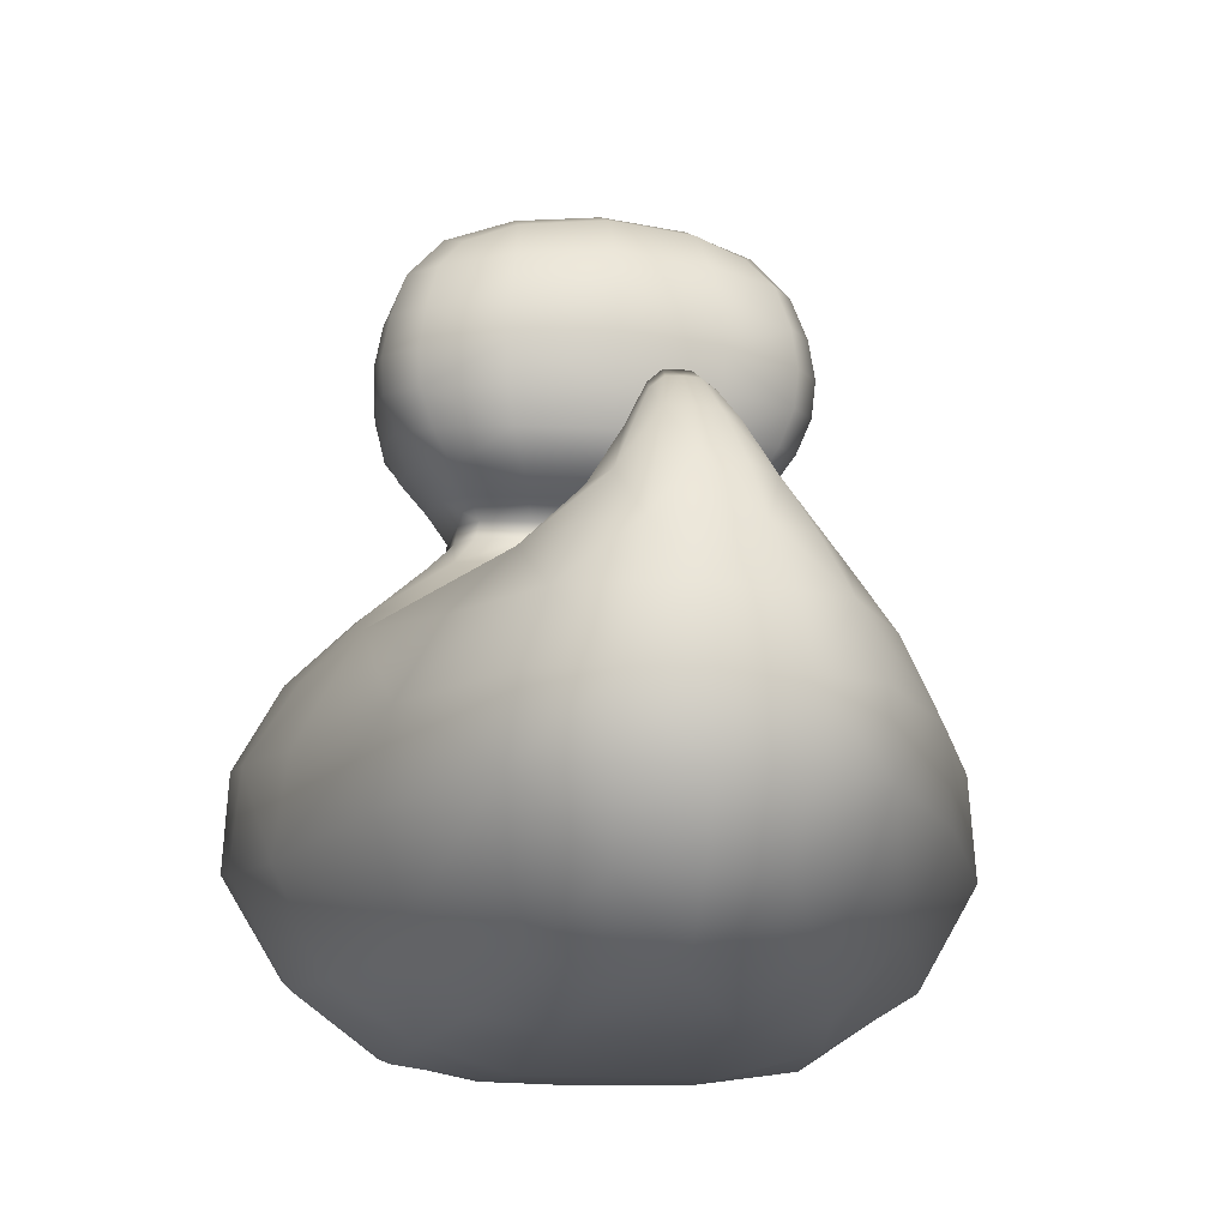
<metadata>
{"format":"obj","ext":"obj","renderer":"f3d","projection":"perspective","resolution":1024,"background":"white","views":[{"elev":-14.5,"azim":170.1,"up":"+Y"}]}
</metadata>
<code>
o duck
v 0.01248 0.00168 -0.04493
v 0.02356 0.04883 0.05429
v 0.01112 0.04105 -0.08752
v 0.04451 0.01213 -0.003262
v 0.01649 0.06771 -0.01643
v 0.01367 0.063 -0.04827
v 0.0105 0.08102 -0.000825
v 0.03455 0.06789 -0.002938
v 0.01605 0.07028 0.03897
v 0.003912 0.07744 -0.0636
v 0.00778 0.0613 -0.08273
v 0.02145 0.0613 -0.06618
v 0.01122 0.08617 -0.005608
v 0.021 0.08138 0.00555
v 0.0105 0.08112 0.02541
v 0.01466 0.1211 -0.01454
v 0.02316 0.08753 0.003307
v 0.01201 0.08913 0.02716
v 0.01331 0.1313 -0.002303
v 0.001882 0.08713 -0.06346
v 0.003912 0.07845 -0.0736
v 0.007824 0.07759 -0.06832
v 0.009962 0.1087 0.05048
v 0.0108 0.1031 0.0448
v 0.007416 0.1127 0.05404
v 0.03342 0.1077 -0.003987
v 0.008308 0.09992 0.0528
v 0.0124 0.1151 0.03174
v 0.03323 0.01482 -0.04959
v 0.01489 0.000209 0.000118
v 0.02115 0.02126 0.05399
v 0.01125 0.01788 -0.07776
v 0.05259 0.04322 -0.008848
v 0.03626 0.04161 -0.0592
v 0.01627 0.1063 -0.01757
v 0.01332 0.1242 0.02589
v 0.007306 0.1139 0.04833
v 0.01727 0.109 0.045
v 0.02977 0.1212 -0.003141
v 0.02169 0.1008 0.04094
v 0.01089 0.09713 0.04452
v 0.01303 0.09558 0.03408
v 0.03071 0.09625 -0.001523
v 0.01478 0.09415 -0.01467
v 0.0263 0.1079 0.0294
v 0.02694 0.1004 0.02982
v 0.04225 0.01891 0.03424
v 0.03412 0.07057 0.02348
v 0.021 0.08142 0.01869
v 0.02396 0.08942 0.0177
v 0.01223 0.1312 0.01455
v 0.03266 0.1099 0.01599
v 0.0152 0.004211 0.03391
v 0.05101 0.04829 0.03053
v 0.02842 0.1225 0.01421
v 0.03101 0.09901 0.01757
v 0.01255 0.1057 0.04099
v 0.00959 0.1127 0.03924
v 0.02214 0.1068 0.03664
v -0.01248 0.00168 -0.04493
v -0.02356 0.04883 0.05429
v -0.01112 0.04105 -0.08752
v -0.04451 0.01213 -0.003262
v -0.01649 0.06771 -0.01643
v -0.01367 0.063 -0.04827
v -0.0105 0.08102 -0.000825
v -0.03455 0.06789 -0.002938
v -0.01605 0.07028 0.03897
v -0.003912 0.07744 -0.0636
v -0.00778 0.0613 -0.08273
v -0.02145 0.0613 -0.06618
v -0.01122 0.08617 -0.005608
v -0.021 0.08138 0.00555
v -0.0105 0.08112 0.02541
v -0.01466 0.1211 -0.01454
v -0.02316 0.08753 0.003307
v -0.01201 0.08913 0.02716
v -0.01331 0.1313 -0.002303
v -0.001882 0.08713 -0.06346
v -0.003912 0.07845 -0.0736
v -0.007824 0.07759 -0.06832
v -0.009962 0.1087 0.05048
v -0.0108 0.1031 0.0448
v -0.007416 0.1127 0.05404
v -0.03342 0.1077 -0.003987
v -0.008308 0.09992 0.0528
v -0.0124 0.1151 0.03174
v -0.03323 0.01482 -0.04959
v -0.01489 0.000209 0.000118
v -0.02115 0.02126 0.05399
v -0.01125 0.01788 -0.07776
v -0.05259 0.04322 -0.008848
v -0.03626 0.04161 -0.0592
v -0.01627 0.1063 -0.01757
v -0.01332 0.1242 0.02589
v -0.007306 0.1139 0.04833
v -0.01727 0.109 0.045
v -0.02977 0.1212 -0.003141
v -0.02169 0.1008 0.04094
v -0.01089 0.09713 0.04452
v -0.01303 0.09558 0.03408
v -0.03071 0.09625 -0.001523
v -0.01478 0.09415 -0.01467
v -0.0263 0.1079 0.0294
v -0.02694 0.1004 0.02982
v -0.04225 0.01891 0.03424
v -0.03412 0.07057 0.02348
v -0.021 0.08142 0.01869
v -0.02396 0.08942 0.0177
v -0.01223 0.1312 0.01455
v -0.03266 0.1099 0.01599
v -0.0152 0.004211 0.03391
v -0.05101 0.04829 0.03053
v -0.02842 0.1225 0.01421
v -0.03101 0.09901 0.01757
v -0.01255 0.1057 0.04099
v -0.00959 0.1127 0.03924
v -0.02214 0.1068 0.03664
v 0.02391 0.004262 -0.04498
v 0.04221 0.04883 0.04587
v 0.01088 0.007454 -0.06629
v 0.02296 0.04163 -0.08075
v 0.02993 0.05303 -0.06128
v 0.009534 0.05191 -0.08601
v 0.02017 0.06076 0.04816
v 0.04382 0.06089 0.02676
v 0.01823 0.06191 -0.03117
v 0.02924 0.06651 -0.01335
v 0 0.06394 -0.04795
v 0.01243 0.07702 0.03008
v 0.02536 0.07733 0.02055
v 0.01254 0.07611 -0.005867
v 0.01837 0.08119 0.000702
v 0 0.06856 -0.01643
v 0.02859 0.07054 0.03349
v 0 0.0701 0.04045
v 0.01326 0.06871 -0.07006
v 0.005894 0.06988 -0.07959
v 0.007364 0.06872 -0.06113
v 0 0.07749 -0.06327
v 0.02244 0.06171 -0.05348
v 0 0.06161 -0.08356
v 0.01509 0.06113 -0.07855
v 0.01033 0.08458 0.02457
v 0.02065 0.08485 0.01781
v 0.01014 0.08379 -0.000855
v 0.01981 0.0866 -0.002816
v 0 0.08105 -0.00088
v 0.01837 0.08126 0.02368
v 0 0.08115 0.02537
v 0.01375 0.09314 0.03105
v 0.02829 0.09438 0.0178
v 0.01301 0.08926 -0.01142
v 0.02615 0.09474 -0.009912
v 0 0.08618 -0.006307
v 0.02101 0.08975 0.02337
v 0 0.08865 0.02849
v 0.01197 0.1285 0.02166
v 0.0224 0.1278 0.01402
v 0.01365 0.1279 -0.009502
v 0 0.1325 0.0149
v 0 0.122 -0.01616
v 0.00431 0.08477 -0.06465
v 0.00239 0.08481 -0.06736
v 0.00239 0.0849 -0.06214
v 0 0.08713 -0.06345
v 0.006846 0.07743 -0.06514
v 0 0.07876 -0.07415
v 0.006846 0.07792 -0.07165
v 0 0.1254 0.02724
v 0.01893 0.1024 0.04222
v 0 0.1164 0.03338
v 0 0.1067 0.04246
v 0.01276 0.1045 0.03956
v 0.006762 0.1141 0.05202
v 0 0.1139 0.05645
v 0.01359 0.1107 0.04934
v 0.008678 0.1106 0.05374
v 0.01677 0.1078 0.04691
v 0.009226 0.09841 0.05044
v 0.01581 0.1007 0.04795
v 0 0.09946 0.05464
v 0.008658 0.1016 0.05108
v 0 0.1034 0.04634
v 0.01903 0.09893 0.04155
v 0 0.09628 0.04652
v 0.02794 0.007701 0.03397
v 0.04142 0.01088 -0.02474
v 0.01438 -0.001013 -0.02039
v 0.01693 0.009682 0.04654
v 0 0.01743 -0.07973
v 0 0.004208 0.03383
v 0 0.04842 0.05654
v 0 0.001544 -0.04631
v 0.03294 0.02049 0.04572
v 0.02237 0.01779 -0.06998
v 0.04736 0.04075 -0.03179
v 0 0.04094 -0.08838
v 0 0.02112 0.05471
v 0.02448 0.03535 0.05644
v 0.0119 0.02941 -0.08539
v 0.05389 0.02784 -0.006443
v 0.03813 0.02837 -0.0557
v 0.02576 0.1202 -0.01025
v 0 0.09405 -0.01634
v 0.01574 0.1132 -0.01727
v 0.01434 0.1195 0.02872
v 0 0.1153 0.05049
v 0.02375 0.1225 0.02152
v 0.02208 0.112 0.02943
v 0.01345 0.1115 0.0453
v 0.02995 0.09967 0.02498
v 0.01104 0.1132 0.03507
v 0.02477 0.1067 0.03268
v 0.03146 0.1163 0.01493
v 0.02592 0.1005 0.03408
v 0.01263 0.09597 0.03808
v 0 0.09454 0.03643
v 0.02302 0.09784 0.03055
v 0.02869 0.1063 -0.01236
v 0 0.1066 -0.01961
v 0.03062 0.1095 0.02424
v 0.03239 0.104 0.01699
v 0.01603 0.1001 -0.01638
v 0.02722 0.1037 0.03007
v 0.04476 0.05569 -0.008553
v 0.02547 0.07666 0.002895
v 0.02045 0.08435 0.005576
v 0.02722 0.09133 0.000385
v 0.02408 0.1275 -0.001958
v 0 0.1326 -0.002973
v 0.02974 0.002247 -0.000832
v 0 0 0
v 0.05214 0.03381 0.03342
v 0.03225 0.114 -0.004303
v 0.03299 0.1018 -0.002842
v 0.04457 0.01593 0.01601
v 0.03523 0.06989 0.01077
v 0.021 0.08149 0.01211
v 0.02372 0.08858 0.01083
v 0.01304 0.1322 0.006054
v 0.03367 0.1092 0.006035
v 0.01488 0.001898 0.01796
v 0.05334 0.04626 0.01135
v 0.02966 0.1225 0.005496
v 0.03137 0.09792 0.0084
v 0 0.1098 0.05262
v 0.02122 0.1051 0.03833
v 0 0.1142 0.04107
v 0.01752 0.1097 0.03671
v 0.01126 0.1071 0.04574
v 0.008448 0.1131 0.04379
v 0.0197 0.1078 0.04083
v -0.02391 0.004262 -0.04498
v -0.04221 0.04883 0.04587
v -0.01088 0.007454 -0.06629
v -0.02296 0.04163 -0.08075
v -0.02993 0.05303 -0.06128
v -0.009534 0.05191 -0.08601
v -0.02017 0.06076 0.04816
v -0.04382 0.06089 0.02676
v -0.01823 0.06191 -0.03117
v -0.02924 0.06651 -0.01335
v -0.01243 0.07702 0.03008
v -0.02536 0.07733 0.02055
v -0.01254 0.07611 -0.005867
v -0.01837 0.08119 0.000702
v -0.02859 0.07054 0.03349
v -0.01326 0.06871 -0.07006
v -0.005894 0.06988 -0.07959
v -0.007364 0.06872 -0.06113
v -0.02244 0.06171 -0.05348
v -0.01509 0.06113 -0.07855
v -0.01033 0.08458 0.02457
v -0.02065 0.08485 0.01781
v -0.01014 0.08379 -0.000855
v -0.01981 0.0866 -0.002816
v -0.01837 0.08126 0.02368
v -0.01375 0.09314 0.03105
v -0.02829 0.09438 0.0178
v -0.01301 0.08926 -0.01142
v -0.02615 0.09474 -0.009912
v -0.02101 0.08975 0.02337
v -0.01197 0.1285 0.02166
v -0.0224 0.1278 0.01402
v -0.01365 0.1279 -0.009502
v -0.00431 0.08477 -0.06465
v -0.00239 0.08481 -0.06736
v -0.00239 0.0849 -0.06214
v -0.006846 0.07743 -0.06514
v -0.006846 0.07792 -0.07165
v -0.01893 0.1024 0.04222
v -0.01276 0.1045 0.03956
v -0.006762 0.1141 0.05202
v -0.01359 0.1107 0.04934
v -0.008678 0.1106 0.05374
v -0.01677 0.1078 0.04691
v -0.009226 0.09841 0.05044
v -0.01581 0.1007 0.04795
v -0.008658 0.1016 0.05108
v -0.01903 0.09893 0.04155
v -0.02794 0.007701 0.03397
v -0.04142 0.01088 -0.02474
v -0.01438 -0.001013 -0.02039
v -0.01693 0.009682 0.04654
v -0.03294 0.02049 0.04572
v -0.02237 0.01779 -0.06998
v -0.04736 0.04075 -0.03179
v -0.02448 0.03535 0.05644
v -0.0119 0.02941 -0.08539
v -0.05389 0.02784 -0.006443
v -0.03813 0.02837 -0.0557
v -0.02576 0.1202 -0.01025
v -0.01574 0.1132 -0.01727
v -0.01434 0.1195 0.02872
v -0.02375 0.1225 0.02152
v -0.02208 0.112 0.02943
v -0.01345 0.1115 0.0453
v -0.02995 0.09967 0.02498
v -0.01104 0.1132 0.03507
v -0.02477 0.1067 0.03268
v -0.03146 0.1163 0.01493
v -0.02592 0.1005 0.03408
v -0.01263 0.09597 0.03808
v -0.02302 0.09784 0.03055
v -0.02869 0.1063 -0.01236
v -0.03062 0.1095 0.02424
v -0.03239 0.104 0.01699
v -0.01603 0.1001 -0.01638
v -0.02722 0.1037 0.03007
v -0.04476 0.05569 -0.008553
v -0.02547 0.07666 0.002895
v -0.02045 0.08435 0.005576
v -0.02722 0.09133 0.000385
v -0.02408 0.1275 -0.001958
v -0.02974 0.002247 -0.000832
v -0.05214 0.03381 0.03342
v -0.03225 0.114 -0.004303
v -0.03299 0.1018 -0.002842
v -0.04457 0.01593 0.01601
v -0.03523 0.06989 0.01077
v -0.021 0.08149 0.01211
v -0.02372 0.08858 0.01083
v -0.01304 0.1322 0.006054
v -0.03367 0.1092 0.006035
v -0.01488 0.001898 0.01796
v -0.05334 0.04626 0.01135
v -0.02966 0.1225 0.005496
v -0.03137 0.09792 0.0084
v -0.02122 0.1051 0.03833
v -0.01752 0.1097 0.03671
v -0.01126 0.1071 0.04574
v -0.008448 0.1131 0.04379
v -0.0197 0.1078 0.04083
v 0.02853 0.01202 0.04363
v 0.01907 0.009488 -0.06113
v 0.03616 0.06107 0.04019
v 0.0194 0.05243 -0.0801
v 0.03786 0.05789 -0.03243
v 0.02187 0.07718 0.02726
v 0.02204 0.07609 -0.003792
v 0.01068 0.06917 -0.07622
v 0.01252 0.06848 -0.06398
v 0.01808 0.08483 0.0225
v 0.01778 0.084 0.000856
v 0.02609 0.09546 0.02567
v 0.02307 0.08984 -0.007381
v 0.01983 0.1264 0.01937
v 0.0218 0.1254 -0.007411
v 0.004506 0.08301 -0.06769
v 0.004506 0.08292 -0.06357
v 0.02227 0.09818 0.03472
v 0.01147 0.1121 0.04881
v 0.0135 0.1095 0.05005
v 0.01504 0.09938 0.04684
v 0.01475 0.1016 0.04739
v 0.02832 0.002758 -0.02135
v 0.04363 0.03485 0.04893
v 0.02441 0.02969 -0.07815
v 0.04923 0.02584 -0.02904
v 0.02773 0.1127 -0.01229
v 0.02512 0.1032 0.03476
v 0.02828 0.1005 -0.01129
v 0.02753 0.1163 0.0242
v 0.01999 0.1101 0.03268
v 0.0307 0.104 0.02501
v 0.0458 0.05945 0.009902
v 0.02564 0.07723 0.01184
v 0.02059 0.08467 0.01177
v 0.02808 0.09302 0.009594
v 0.02371 0.1285 0.00598
v 0.02974 0.004799 0.01741
v 0.05416 0.03127 0.01379
v 0.03245 0.1157 0.0053
v 0.03331 0.1033 0.007225
v 0.019 0.1063 0.04263
v 0.01549 0.1104 0.04101
v -0.02853 0.01202 0.04363
v -0.01907 0.009488 -0.06113
v -0.03616 0.06107 0.04019
v -0.0194 0.05243 -0.0801
v 0 0.06036 0.05062
v -0.03786 0.05789 -0.03243
v 0 0.05198 -0.08667
v 0 0.06321 -0.03098
v -0.02187 0.07718 0.02726
v 0 0.077 0.03042
v -0.02204 0.07609 -0.003792
v 0 0.07634 -0.005916
v -0.01068 0.06917 -0.07622
v -0.01252 0.06848 -0.06398
v 0 0.07033 -0.08051
v 0 0.06907 -0.06074
v -0.01808 0.08483 0.0225
v 0 0.08449 0.02487
v -0.01778 0.084 0.000856
v 0 0.08382 -0.001074
v -0.02609 0.09546 0.02567
v 0 0.09222 0.03337
v -0.02307 0.08984 -0.007381
v 0 0.08921 -0.01268
v -0.01983 0.1264 0.01937
v 0 0.1298 0.02253
v -0.0218 0.1254 -0.007411
v 0 0.1291 -0.01066
v -0.004506 0.08301 -0.06769
v -0.004506 0.08292 -0.06357
v 0 0.08489 -0.06747
v 0 0.08491 -0.06205
v -0.02227 0.09818 0.03472
v 0 0.1148 0.03679
v 0 0.09489 0.04034
v 0 0.1052 0.04089
v 0 0.1153 0.05432
v -0.01147 0.1121 0.04881
v 0 0.1118 0.05611
v -0.0135 0.1095 0.05005
v -0.01504 0.09938 0.04684
v 0 0.09784 0.05227
v 0 0.1013 0.0529
v -0.01475 0.1016 0.04739
v -0.02832 0.002758 -0.02135
v 0 0.006913 -0.06844
v 0 0.009626 0.04666
v 0 -0.001017 -0.02082
v -0.04363 0.03485 0.04893
v -0.02441 0.02969 -0.07815
v -0.04923 0.02584 -0.02904
v 0 0.02916 -0.08673
v 0 0.0351 0.05795
v -0.02773 0.1127 -0.01229
v 0 0.1138 -0.01922
v 0 0.1207 0.0304
v -0.02512 0.1032 0.03476
v -0.02828 0.1005 -0.01129
v -0.02753 0.1163 0.0242
v -0.01999 0.1101 0.03268
v 0 0.1001 -0.01833
v -0.0307 0.104 0.02501
v -0.0458 0.05945 0.009902
v -0.02564 0.07723 0.01184
v -0.02059 0.08467 0.01177
v -0.02808 0.09302 0.009594
v -0.02371 0.1285 0.00598
v 0 0.1335 0.005885
v -0.02974 0.004799 0.01741
v 0 0.001544 0.01787
v -0.05416 0.03127 0.01379
v -0.03245 0.1157 0.0053
v -0.03331 0.1033 0.007225
v 0 0.1081 0.04754
v -0.019 0.1063 0.04263
v 0 0.1146 0.04578
v -0.01549 0.1104 0.04101
f 1 119 377 189
f 1 189 445 194
f 1 194 443 121
f 1 121 356 119
f 2 200 378 120
f 2 120 357 125
f 2 125 402 193
f 2 193 450 200
f 3 201 449 198
f 3 198 404 124
f 3 124 358 122
f 3 122 379 201
f 4 202 393 237
f 4 237 392 232
f 4 232 377 188
f 4 188 380 202
f 5 128 359 127
f 5 127 405 134
f 5 134 409 132
f 5 132 361 128
f 6 129 405 127
f 6 127 359 141
f 6 141 363 139
f 6 139 413 129
f 7 133 361 132
f 7 132 409 148
f 7 148 417 146
f 7 146 365 133
f 8 238 387 226
f 8 226 359 128
f 8 128 361 227
f 8 227 388 238
f 9 136 402 125
f 9 125 357 135
f 9 135 360 130
f 9 130 407 136
f 10 140 413 139
f 10 139 363 167
f 10 167 371 165
f 10 165 429 140
f 11 143 358 124
f 11 124 404 142
f 11 142 412 138
f 11 138 362 143
f 12 141 359 123
f 12 123 358 143
f 12 143 362 137
f 12 137 363 141
f 13 147 365 146
f 13 146 417 155
f 13 155 421 153
f 13 153 367 147
f 14 239 388 227
f 14 227 361 133
f 14 133 365 228
f 14 228 389 239
f 15 150 407 130
f 15 130 360 149
f 15 149 364 144
f 15 144 415 150
f 16 204 381 206
f 16 206 452 162
f 16 162 425 160
f 16 160 369 204
f 17 240 389 228
f 17 228 365 147
f 17 147 367 229
f 17 229 390 240
f 18 157 415 144
f 18 144 364 156
f 18 156 366 151
f 18 151 419 157
f 19 241 391 230
f 19 230 369 160
f 19 160 425 231
f 19 231 465 241
f 20 165 371 163
f 20 163 370 164
f 20 164 428 166
f 20 166 429 165
f 21 169 362 138
f 21 138 412 168
f 21 168 428 164
f 21 164 370 169
f 22 167 363 137
f 22 137 362 169
f 22 169 370 163
f 22 163 371 167
f 23 247 471 251
f 23 251 396 179
f 23 179 374 178
f 23 178 436 247
f 24 171 382 174
f 24 174 433 184
f 24 184 440 183
f 24 183 376 171
f 25 176 436 178
f 25 178 374 177
f 25 177 373 175
f 25 175 434 176
f 26 242 395 236
f 26 236 383 220
f 26 220 381 235
f 26 235 394 242
f 27 182 439 180
f 27 180 375 181
f 27 181 376 183
f 27 183 440 182
f 28 172 431 213
f 28 213 385 210
f 28 210 384 207
f 28 207 453 172
f 29 203 380 188
f 29 188 377 119
f 29 119 356 196
f 29 196 379 203
f 30 232 392 243
f 30 243 467 233
f 30 233 445 189
f 30 189 377 232
f 31 190 355 195
f 31 195 378 200
f 31 200 450 199
f 31 199 444 190
f 32 121 443 191
f 32 191 449 201
f 32 201 379 196
f 32 196 356 121
f 33 226 387 244
f 33 244 393 202
f 33 202 380 197
f 33 197 359 226
f 34 123 359 197
f 34 197 380 203
f 34 203 379 122
f 34 122 358 123
f 35 220 383 224
f 35 224 458 221
f 35 221 452 206
f 35 206 381 220
f 36 170 453 207
f 36 207 384 209
f 36 209 368 158
f 36 158 423 170
f 37 211 397 252
f 37 252 473 208
f 37 208 434 175
f 37 175 373 211
f 38 179 396 253
f 38 253 397 211
f 38 211 373 177
f 38 177 374 179
f 39 245 394 235
f 39 235 381 204
f 39 204 369 230
f 39 230 391 245
f 40 185 372 216
f 40 216 382 171
f 40 171 376 181
f 40 181 375 185
f 41 186 432 217
f 41 217 372 185
f 41 185 375 180
f 41 180 439 186
f 42 151 366 219
f 42 219 372 217
f 42 217 432 218
f 42 218 419 151
f 43 246 390 229
f 43 229 367 154
f 43 154 383 236
f 43 236 395 246
f 44 154 367 153
f 44 153 421 205
f 44 205 458 224
f 44 224 383 154
f 45 222 384 210
f 45 210 385 214
f 45 214 382 225
f 45 225 386 222
f 46 219 366 212
f 46 212 386 225
f 46 225 382 216
f 46 216 372 219
f 47 234 378 195
f 47 195 355 187
f 47 187 392 237
f 47 237 393 234
f 48 135 357 126
f 48 126 387 238
f 48 238 388 131
f 48 131 360 135
f 49 149 360 131
f 49 131 388 239
f 49 239 389 145
f 49 145 364 149
f 50 156 364 145
f 50 145 389 240
f 50 240 390 152
f 50 152 366 156
f 51 158 368 159
f 51 159 391 241
f 51 241 465 161
f 51 161 423 158
f 52 222 386 223
f 52 223 395 242
f 52 242 394 215
f 52 215 384 222
f 53 187 355 190
f 53 190 444 192
f 53 192 467 243
f 53 243 392 187
f 54 126 357 120
f 54 120 378 234
f 54 234 393 244
f 54 244 387 126
f 55 209 384 215
f 55 215 394 245
f 55 245 391 159
f 55 159 368 209
f 56 212 366 152
f 56 152 390 246
f 56 246 395 223
f 56 223 386 212
f 57 173 433 174
f 57 174 382 248
f 57 248 396 251
f 57 251 471 173
f 58 250 385 213
f 58 213 431 249
f 58 249 473 252
f 58 252 397 250
f 59 248 382 214
f 59 214 385 250
f 59 250 397 253
f 59 253 396 248
f 60 304 442 254
f 60 254 399 256
f 60 256 443 194
f 60 194 445 304
f 61 255 446 309
f 61 309 450 193
f 61 193 402 260
f 61 260 400 255
f 62 198 449 310
f 62 310 447 257
f 62 257 401 259
f 62 259 404 198
f 63 340 468 311
f 63 311 448 303
f 63 303 442 336
f 63 336 466 340
f 64 262 403 263
f 64 263 408 266
f 64 266 409 134
f 64 134 405 262
f 65 262 405 129
f 65 129 413 271
f 65 271 411 272
f 65 272 403 262
f 66 266 408 267
f 66 267 416 276
f 66 276 417 148
f 66 148 409 266
f 67 331 460 341
f 67 341 461 332
f 67 332 408 263
f 67 263 403 331
f 68 260 402 136
f 68 136 407 264
f 68 264 406 268
f 68 268 400 260
f 69 271 413 140
f 69 140 429 289
f 69 289 427 290
f 69 290 411 271
f 70 259 401 273
f 70 273 410 270
f 70 270 412 142
f 70 142 404 259
f 71 258 403 272
f 71 272 411 269
f 71 269 410 273
f 71 273 401 258
f 72 276 416 277
f 72 277 420 281
f 72 281 421 155
f 72 155 417 276
f 73 332 461 342
f 73 342 462 333
f 73 333 416 267
f 73 267 408 332
f 74 264 407 150
f 74 150 415 274
f 74 274 414 278
f 74 278 406 264
f 75 314 451 313
f 75 313 424 286
f 75 286 425 162
f 75 162 452 314
f 76 333 462 343
f 76 343 463 334
f 76 334 420 277
f 76 277 416 333
f 77 274 415 157
f 77 157 419 279
f 77 279 418 283
f 77 283 414 274
f 78 335 464 344
f 78 344 465 231
f 78 231 425 286
f 78 286 424 335
f 79 287 427 289
f 79 289 429 166
f 79 166 428 288
f 79 288 426 287
f 80 270 410 291
f 80 291 426 288
f 80 288 428 168
f 80 168 412 270
f 81 269 411 290
f 81 290 427 287
f 81 287 426 291
f 81 291 410 269
f 82 352 471 247
f 82 247 436 296
f 82 296 437 297
f 82 297 472 352
f 83 293 454 292
f 83 292 441 300
f 83 300 440 184
f 83 184 433 293
f 84 296 436 176
f 84 176 434 294
f 84 294 435 295
f 84 295 437 296
f 85 339 470 345
f 85 345 469 338
f 85 338 451 326
f 85 326 455 339
f 86 298 439 182
f 86 182 440 300
f 86 300 441 299
f 86 299 438 298
f 87 320 431 172
f 87 172 453 315
f 87 315 456 317
f 87 317 457 320
f 88 303 448 312
f 88 312 447 307
f 88 307 399 254
f 88 254 442 303
f 89 346 466 336
f 89 336 442 304
f 89 304 445 233
f 89 233 467 346
f 90 306 398 305
f 90 305 444 199
f 90 199 450 309
f 90 309 446 306
f 91 191 443 256
f 91 256 399 307
f 91 307 447 310
f 91 310 449 191
f 92 347 460 331
f 92 331 403 308
f 92 308 448 311
f 92 311 468 347
f 93 308 403 258
f 93 258 401 257
f 93 257 447 312
f 93 312 448 308
f 94 329 455 326
f 94 326 451 314
f 94 314 452 221
f 94 221 458 329
f 95 315 453 170
f 95 170 423 284
f 95 284 422 316
f 95 316 456 315
f 96 353 474 318
f 96 318 435 294
f 96 294 434 208
f 96 208 473 353
f 97 354 472 297
f 97 297 437 295
f 97 295 435 318
f 97 318 474 354
f 98 338 469 348
f 98 348 464 335
f 98 335 424 313
f 98 313 451 338
f 99 323 430 301
f 99 301 438 299
f 99 299 441 292
f 99 292 454 323
f 100 324 432 186
f 100 186 439 298
f 100 298 438 301
f 100 301 430 324
f 101 325 418 279
f 101 279 419 218
f 101 218 432 324
f 101 324 430 325
f 102 334 463 349
f 102 349 470 339
f 102 339 455 282
f 102 282 420 334
f 103 281 420 282
f 103 282 455 329
f 103 329 458 205
f 103 205 421 281
f 104 317 456 327
f 104 327 459 330
f 104 330 454 321
f 104 321 457 317
f 105 319 418 325
f 105 325 430 323
f 105 323 454 330
f 105 330 459 319
f 106 306 446 337
f 106 337 468 340
f 106 340 466 302
f 106 302 398 306
f 107 261 400 268
f 107 268 406 265
f 107 265 461 341
f 107 341 460 261
f 108 265 406 278
f 108 278 414 275
f 108 275 462 342
f 108 342 461 265
f 109 275 414 283
f 109 283 418 280
f 109 280 463 343
f 109 343 462 275
f 110 285 422 284
f 110 284 423 161
f 110 161 465 344
f 110 344 464 285
f 111 328 459 327
f 111 327 456 322
f 111 322 469 345
f 111 345 470 328
f 112 305 398 302
f 112 302 466 346
f 112 346 467 192
f 112 192 444 305
f 113 255 400 261
f 113 261 460 347
f 113 347 468 337
f 113 337 446 255
f 114 322 456 316
f 114 316 422 285
f 114 285 464 348
f 114 348 469 322
f 115 280 418 319
f 115 319 459 328
f 115 328 470 349
f 115 349 463 280
f 116 293 433 173
f 116 173 471 352
f 116 352 472 350
f 116 350 454 293
f 117 320 457 351
f 117 351 474 353
f 117 353 473 249
f 117 249 431 320
f 118 321 454 350
f 118 350 472 354
f 118 354 474 351
f 118 351 457 321

</code>
